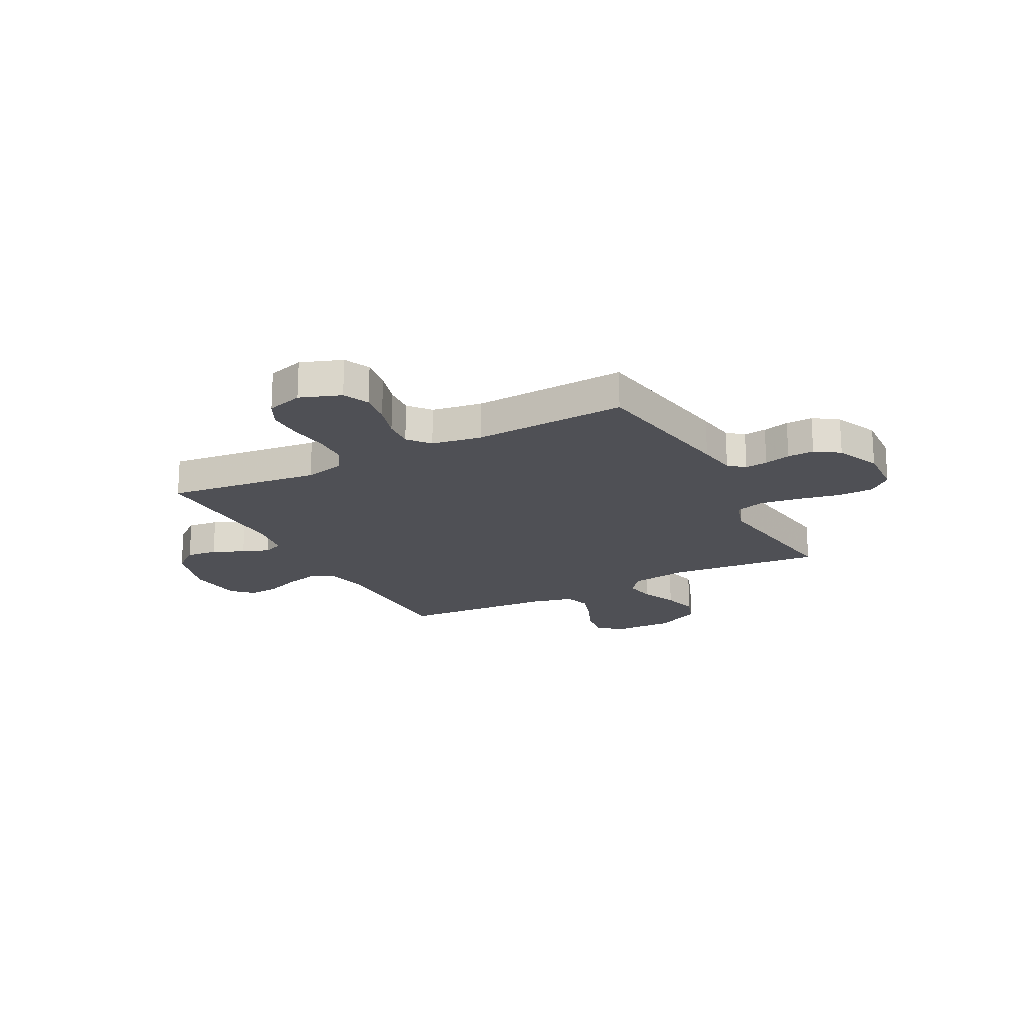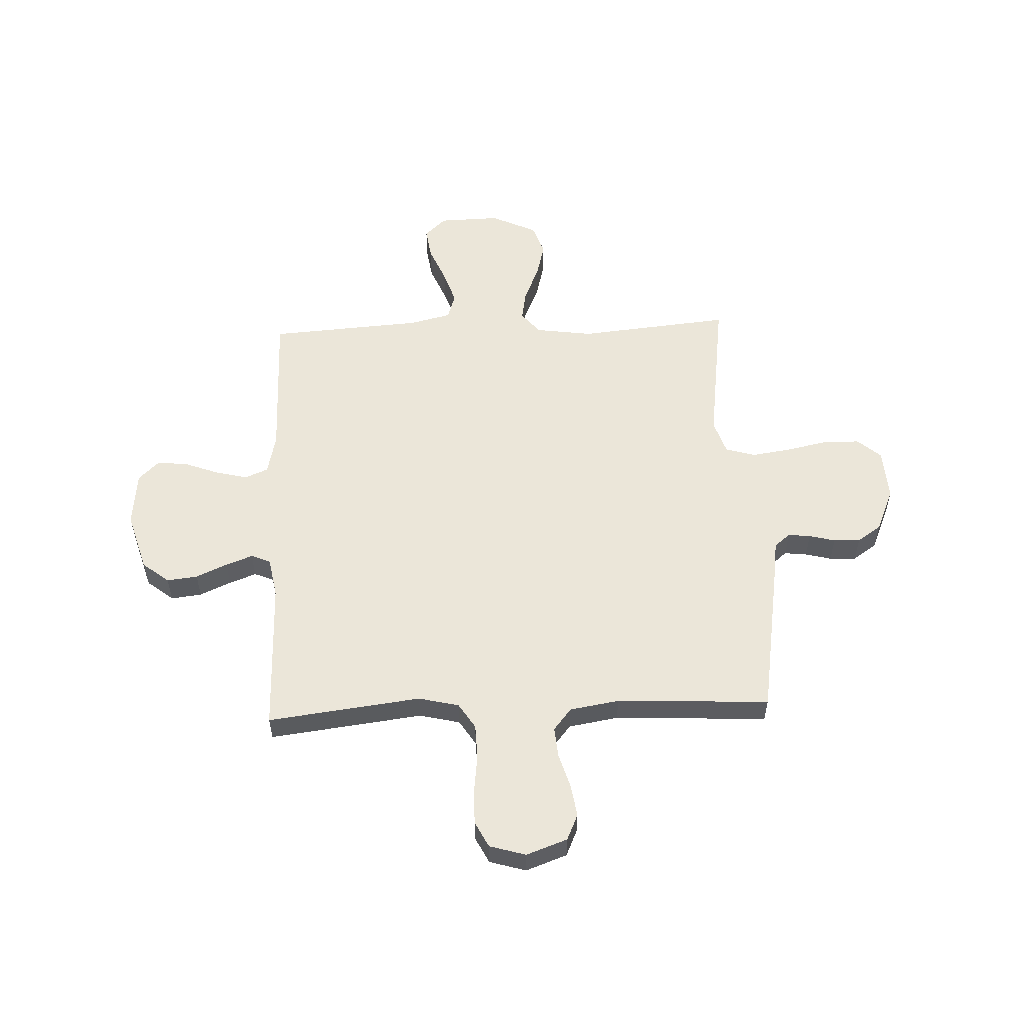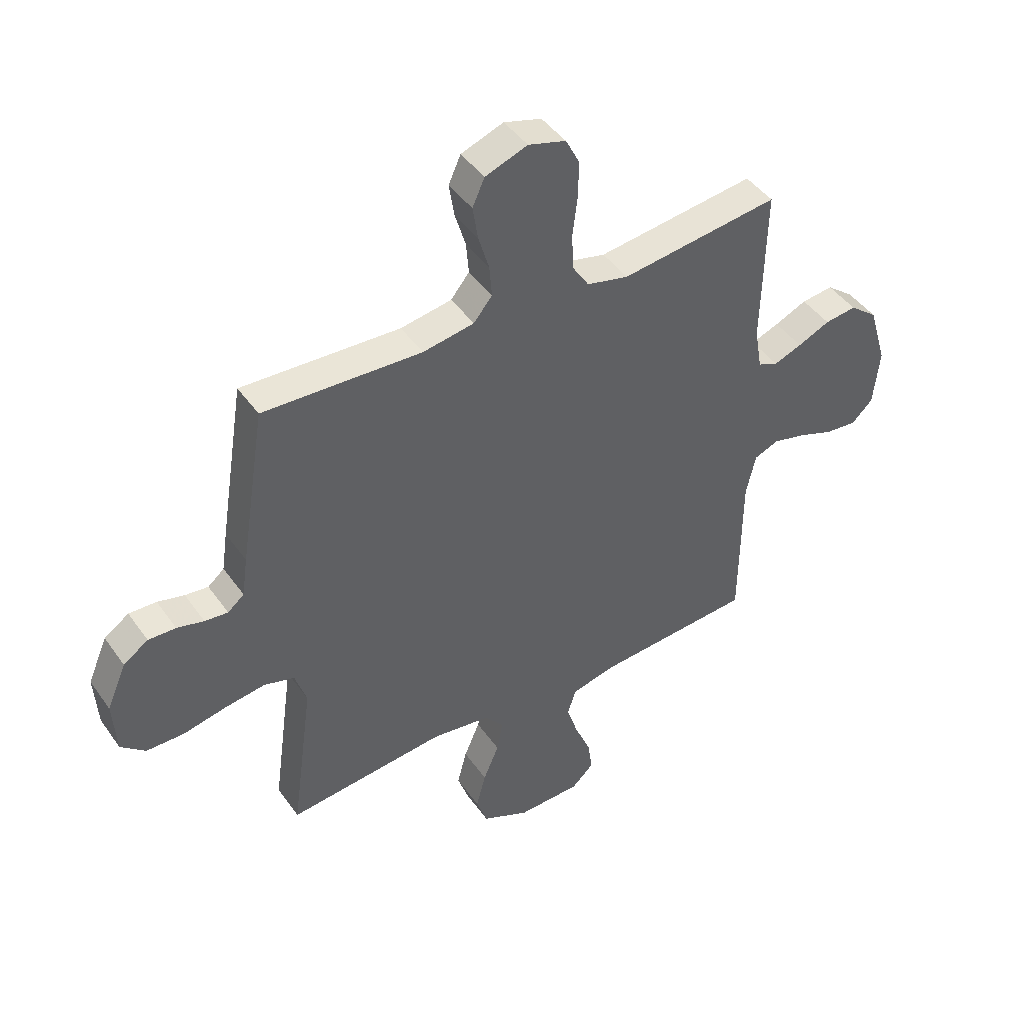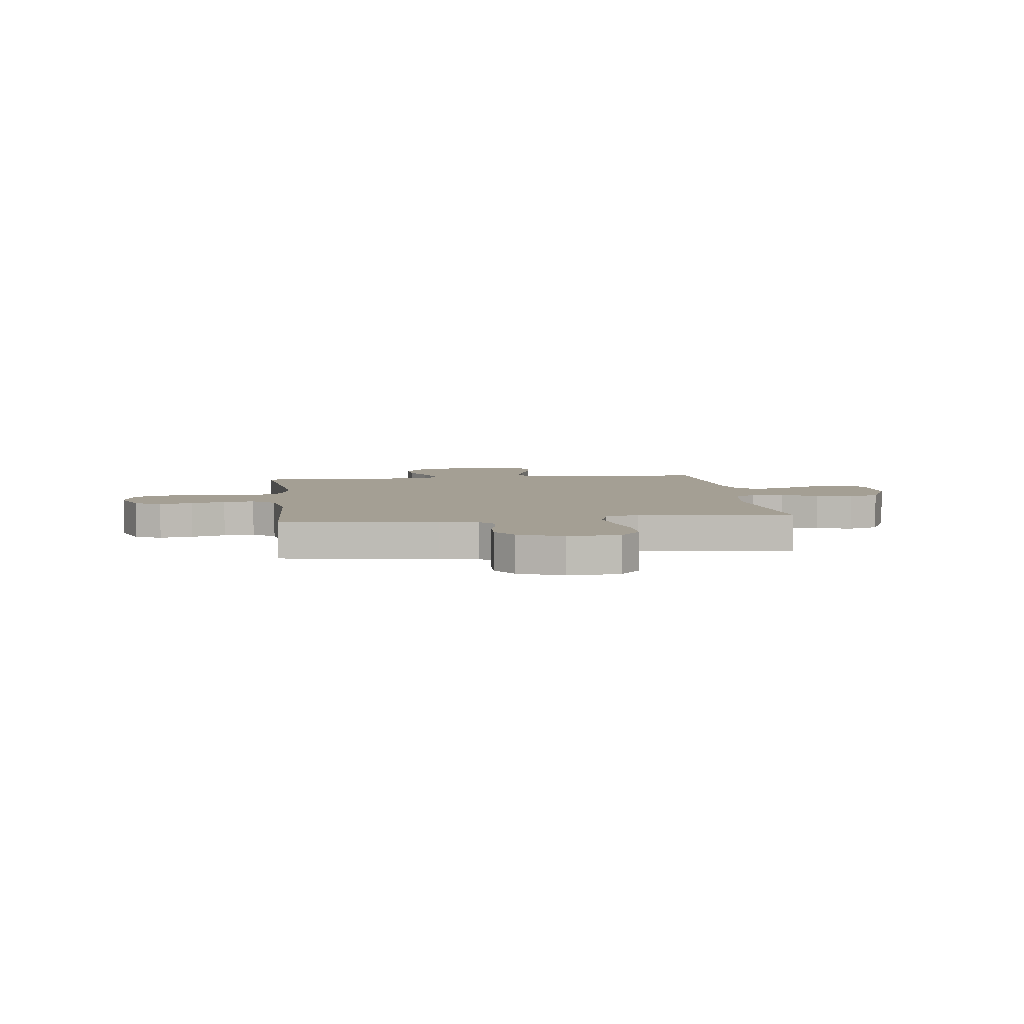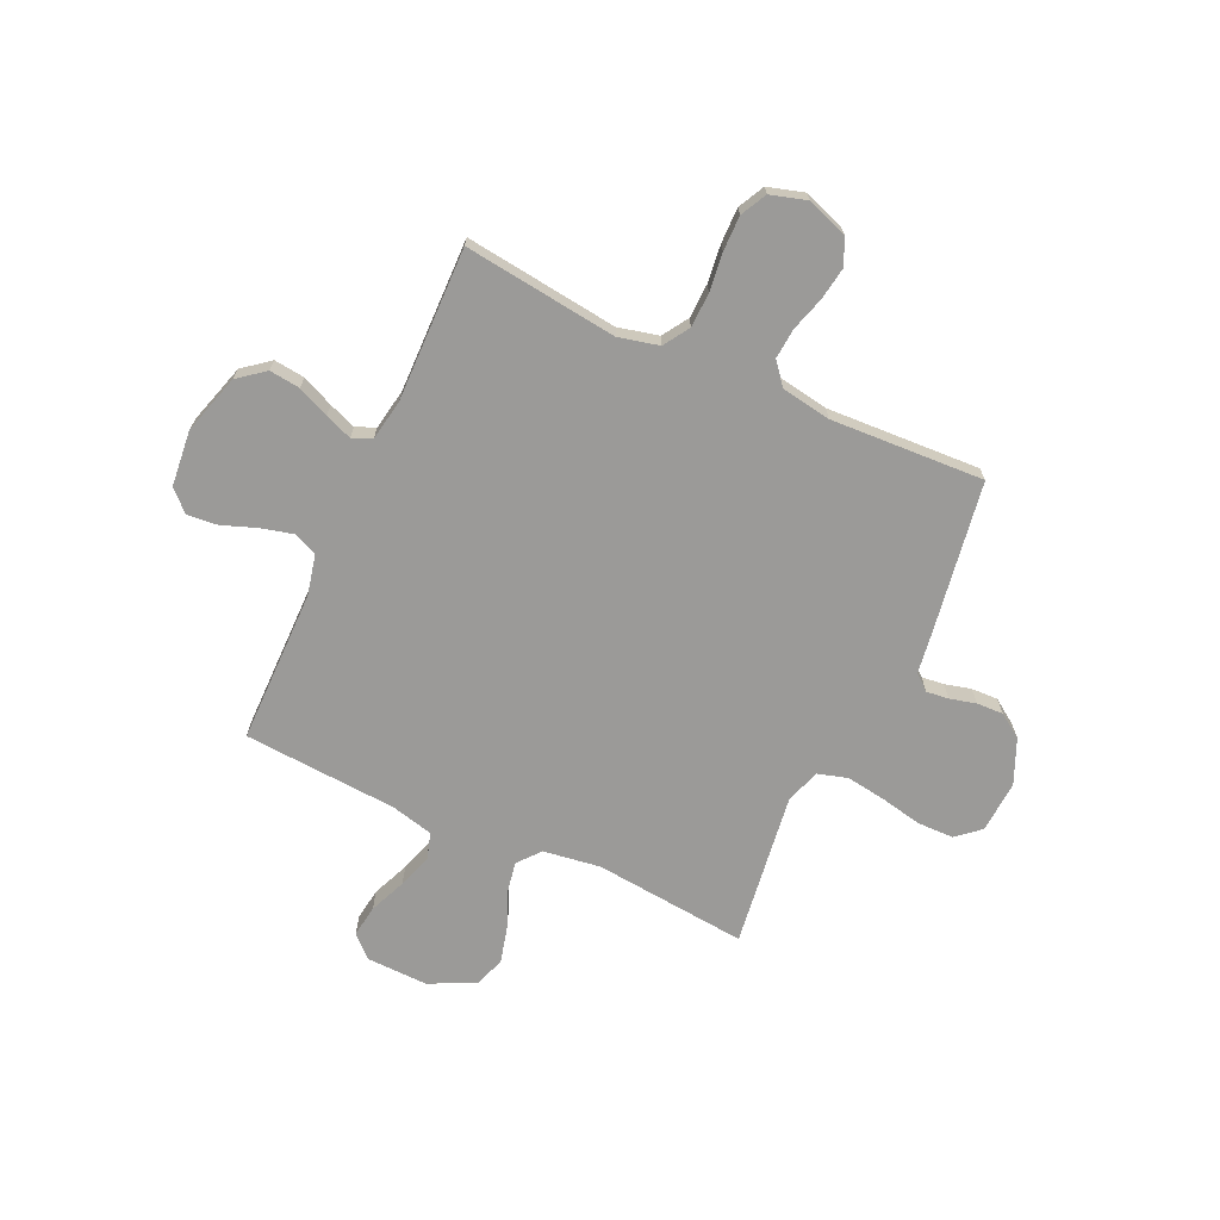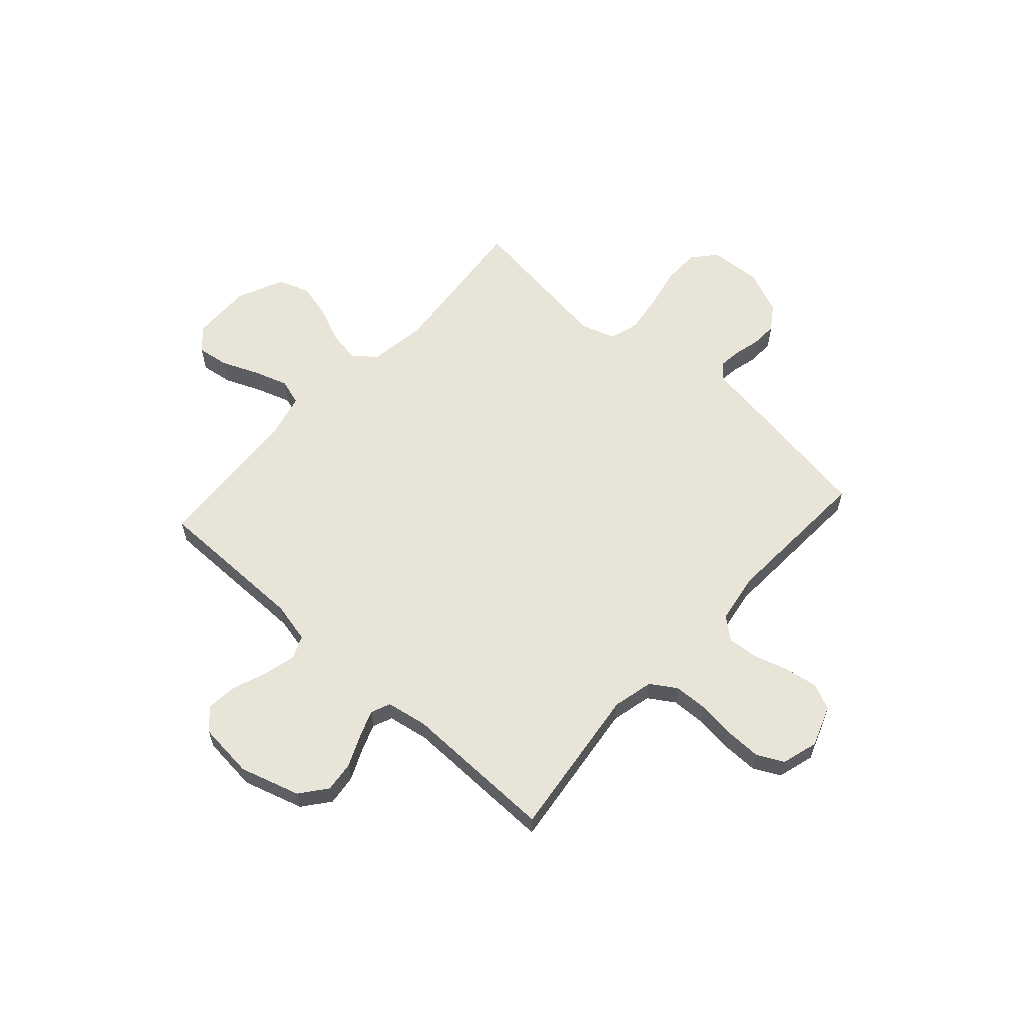
<metadata>
{"format":"obj","ext":"obj","renderer":"f3d","projection":"perspective","resolution":1024,"background":"white","views":[{"elev":-19.4,"azim":27.8,"up":"+Y"},{"elev":55.2,"azim":-2.4,"up":"+Y"},{"elev":44.7,"azim":147.1,"up":"+Z"},{"elev":5.5,"azim":82.6,"up":"+Y"},{"elev":-69.4,"azim":-24.7,"up":"+Y"},{"elev":60.2,"azim":-48.0,"up":"+Y"}]}
</metadata>
<code>
v 0.5 0.07 -0.5
v 0.2 0.07 -0.471
v 0.088 0.07 -0.487
v 0.052 0.07 -0.531
v 0.063 0.07 -0.592
v 0.093 0.07 -0.662
v 0.111 0.07 -0.732
v 0.09 0.07 -0.793
v 0 0.07 -0.835
v -0.12 0.07 -0.832
v -0.162 0.07 -0.792
v -0.153 0.07 -0.73
v -0.123 0.07 -0.658
v -0.101 0.07 -0.591
v -0.117 0.07 -0.54
v -0.2 0.07 -0.52
v -0.5 0.07 -0.5
v -0.502 0.07 -0.2
v -0.52 0.07 -0.12
v -0.566 0.07 -0.101
v -0.629 0.07 -0.117
v -0.696 0.07 -0.142
v -0.756 0.07 -0.148
v -0.796 0.07 -0.109
v -0.807 0.07 0
v -0.772 0.07 0.117
v -0.72 0.07 0.158
v -0.66 0.07 0.151
v -0.599 0.07 0.124
v -0.546 0.07 0.104
v -0.508 0.07 0.12
v -0.494 0.07 0.2
v -0.5 0.07 0.5
v -0.2 0.07 0.463
v -0.121 0.07 0.482
v -0.089 0.07 0.532
v -0.087 0.07 0.6
v -0.096 0.07 0.674
v -0.097 0.07 0.743
v -0.071 0.07 0.794
v 0 0.07 0.815
v 0.08 0.07 0.786
v 0.103 0.07 0.735
v 0.093 0.07 0.671
v 0.073 0.07 0.604
v 0.068 0.07 0.544
v 0.103 0.07 0.501
v 0.2 0.07 0.485
v 0.5 0.07 0.5
v 0.548 0.07 0.2
v 0.559 0.07 0.124
v 0.59 0.07 0.098
v 0.634 0.07 0.103
v 0.685 0.07 0.116
v 0.737 0.07 0.118
v 0.784 0.07 0.086
v 0.821 0.07 0
v 0.815 0.07 -0.102
v 0.769 0.07 -0.142
v 0.697 0.07 -0.143
v 0.616 0.07 -0.126
v 0.539 0.07 -0.115
v 0.481 0.07 -0.132
v 0.459 0.07 -0.2
v 0.5 0 -0.5
v 0.2 0 -0.471
v 0.088 0 -0.487
v 0.052 0 -0.531
v 0.063 0 -0.592
v 0.093 0 -0.662
v 0.111 0 -0.732
v 0.09 0 -0.793
v 0 0 -0.835
v -0.12 0 -0.832
v -0.162 0 -0.792
v -0.153 0 -0.73
v -0.123 0 -0.658
v -0.101 0 -0.591
v -0.117 0 -0.54
v -0.2 0 -0.52
v -0.5 0 -0.5
v -0.502 0 -0.2
v -0.52 0 -0.12
v -0.566 0 -0.101
v -0.629 0 -0.117
v -0.696 0 -0.142
v -0.756 0 -0.148
v -0.796 0 -0.109
v -0.807 0 0
v -0.772 0 0.117
v -0.72 0 0.158
v -0.66 0 0.151
v -0.599 0 0.124
v -0.546 0 0.104
v -0.508 0 0.12
v -0.494 0 0.2
v -0.5 0 0.5
v -0.2 0 0.463
v -0.121 0 0.482
v -0.089 0 0.532
v -0.087 0 0.6
v -0.096 0 0.674
v -0.097 0 0.743
v -0.071 0 0.794
v 0 0 0.815
v 0.08 0 0.786
v 0.103 0 0.735
v 0.093 0 0.671
v 0.073 0 0.604
v 0.068 0 0.544
v 0.103 0 0.501
v 0.2 0 0.485
v 0.5 0 0.5
v 0.548 0 0.2
v 0.559 0 0.124
v 0.59 0 0.098
v 0.634 0 0.103
v 0.685 0 0.116
v 0.737 0 0.118
v 0.784 0 0.086
v 0.821 0 0
v 0.815 0 -0.102
v 0.769 0 -0.142
v 0.697 0 -0.143
v 0.616 0 -0.126
v 0.539 0 -0.115
v 0.481 0 -0.132
v 0.459 0 -0.2
f 58 59 60 61
f 58 61 62
f 57 58 62
f 56 57 62 63
f 53 54 55 56
f 52 53 56 63
f 48 49 50 51
f 47 48 51
f 47 51 52 63
f 42 43 44 45
f 42 45 46
f 41 42 46
f 40 41 46
f 37 38 39 40
f 36 37 40 46
f 35 36 46 47
f 32 33 34
f 31 32 34 35
f 26 27 28 29
f 26 29 30
f 25 26 30
f 24 25 30
f 21 22 23 24
f 20 21 24 30
f 19 20 30 31
f 16 17 18
f 15 16 18 19
f 10 11 12 13
f 10 13 14
f 9 10 14
f 8 9 14 15
f 5 6 7 8
f 4 5 8 15
f 64 1 2
f 64 2 3
f 63 64 3
f 47 63 3
f 19 31 35 47
f 15 19 47
f 3 4 15 47
f 125 124 123 122
f 126 125 122
f 126 122 121
f 127 126 121 120
f 120 119 118 117
f 127 120 117 116
f 115 114 113 112
f 115 112 111
f 127 116 115 111
f 109 108 107 106
f 110 109 106
f 110 106 105
f 110 105 104
f 104 103 102 101
f 110 104 101 100
f 111 110 100 99
f 98 97 96
f 99 98 96 95
f 93 92 91 90
f 94 93 90
f 94 90 89
f 94 89 88
f 88 87 86 85
f 94 88 85 84
f 95 94 84 83
f 82 81 80
f 83 82 80 79
f 77 76 75 74
f 78 77 74
f 78 74 73
f 79 78 73 72
f 72 71 70 69
f 79 72 69 68
f 66 65 128
f 67 66 128
f 67 128 127
f 67 127 111
f 111 99 95 83
f 111 83 79
f 111 79 68 67
f 1 65 66 2
f 2 66 67 3
f 3 67 68 4
f 4 68 69 5
f 5 69 70 6
f 6 70 71 7
f 7 71 72 8
f 8 72 73 9
f 9 73 74 10
f 10 74 75 11
f 11 75 76 12
f 12 76 77 13
f 13 77 78 14
f 14 78 79 15
f 15 79 80 16
f 16 80 81 17
f 17 81 82 18
f 18 82 83 19
f 19 83 84 20
f 20 84 85 21
f 21 85 86 22
f 22 86 87 23
f 23 87 88 24
f 24 88 89 25
f 25 89 90 26
f 26 90 91 27
f 27 91 92 28
f 28 92 93 29
f 29 93 94 30
f 30 94 95 31
f 31 95 96 32
f 32 96 97 33
f 33 97 98 34
f 34 98 99 35
f 35 99 100 36
f 36 100 101 37
f 37 101 102 38
f 38 102 103 39
f 39 103 104 40
f 40 104 105 41
f 41 105 106 42
f 42 106 107 43
f 43 107 108 44
f 44 108 109 45
f 45 109 110 46
f 46 110 111 47
f 47 111 112 48
f 48 112 113 49
f 49 113 114 50
f 50 114 115 51
f 51 115 116 52
f 52 116 117 53
f 53 117 118 54
f 54 118 119 55
f 55 119 120 56
f 56 120 121 57
f 57 121 122 58
f 58 122 123 59
f 59 123 124 60
f 60 124 125 61
f 61 125 126 62
f 62 126 127 63
f 63 127 128 64
f 64 128 65 1

</code>
